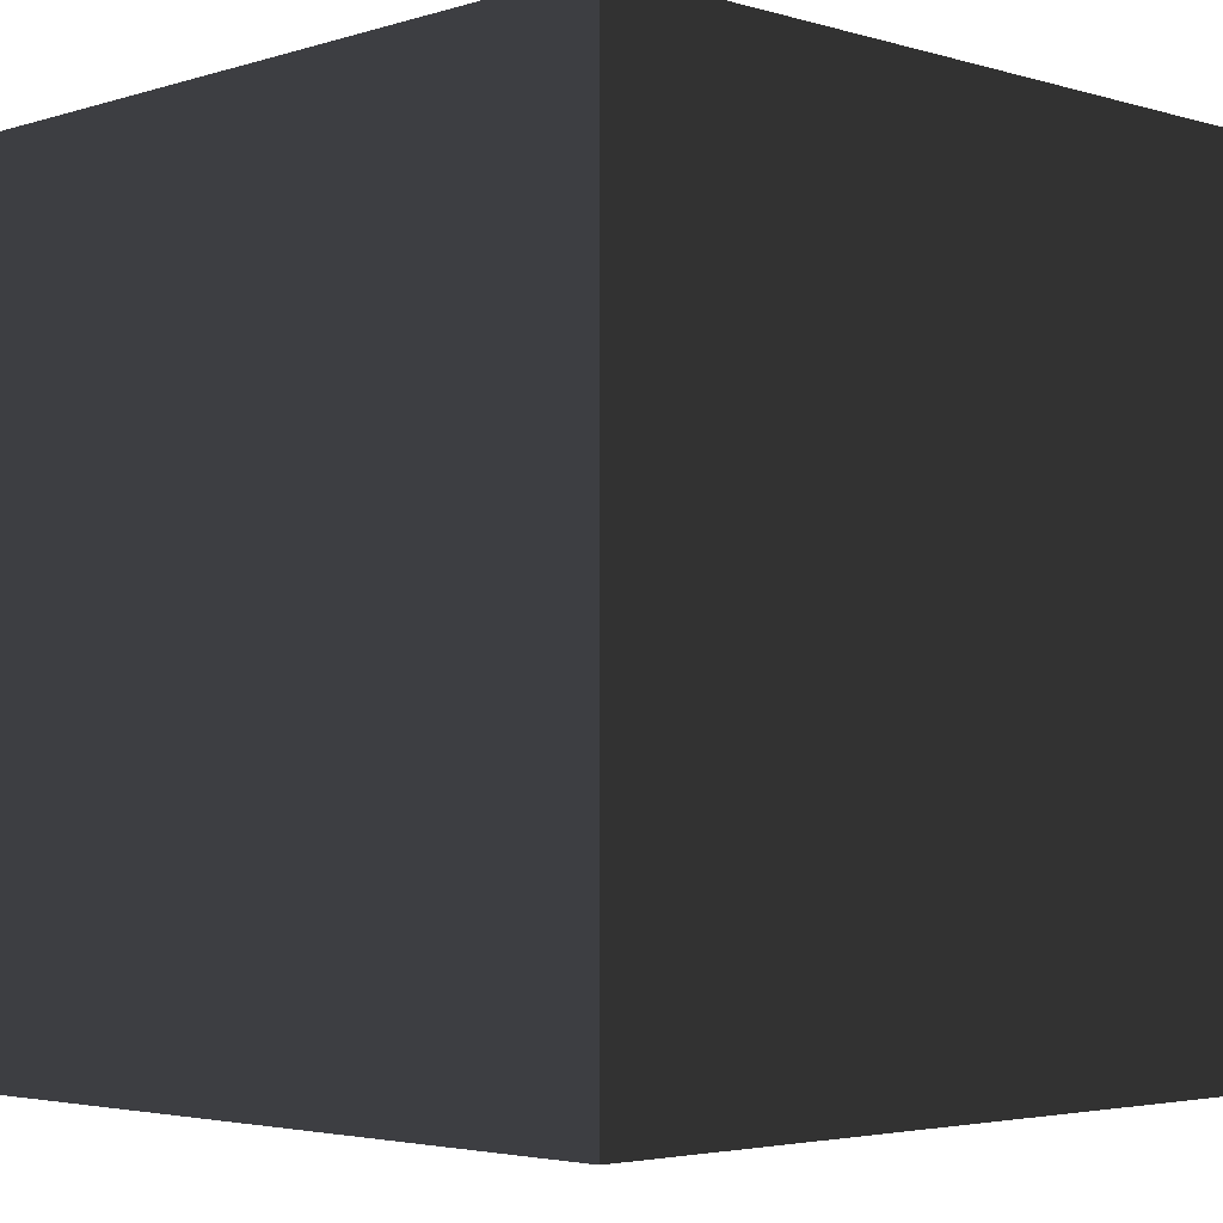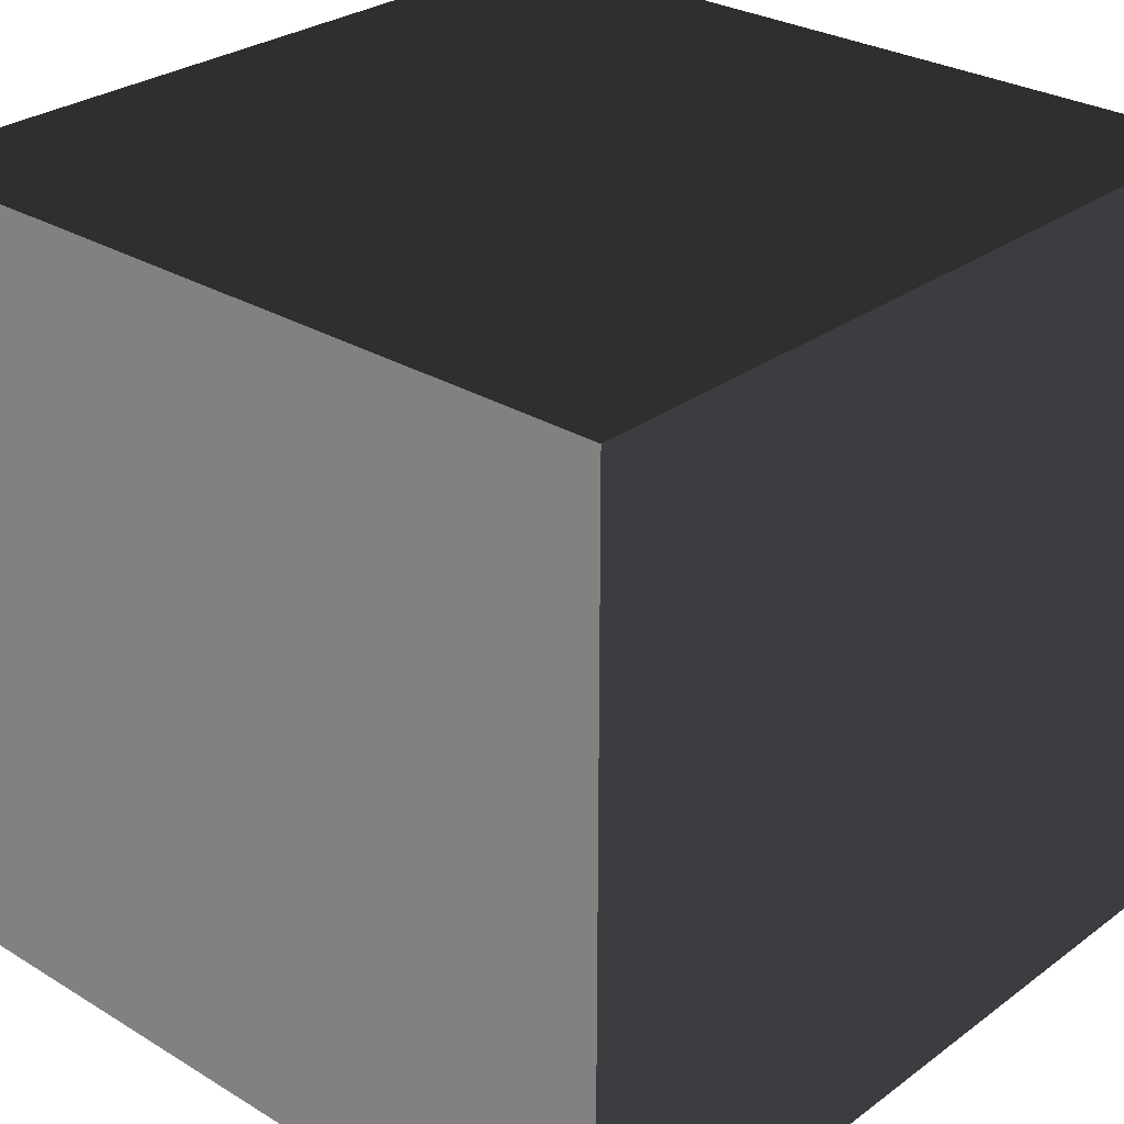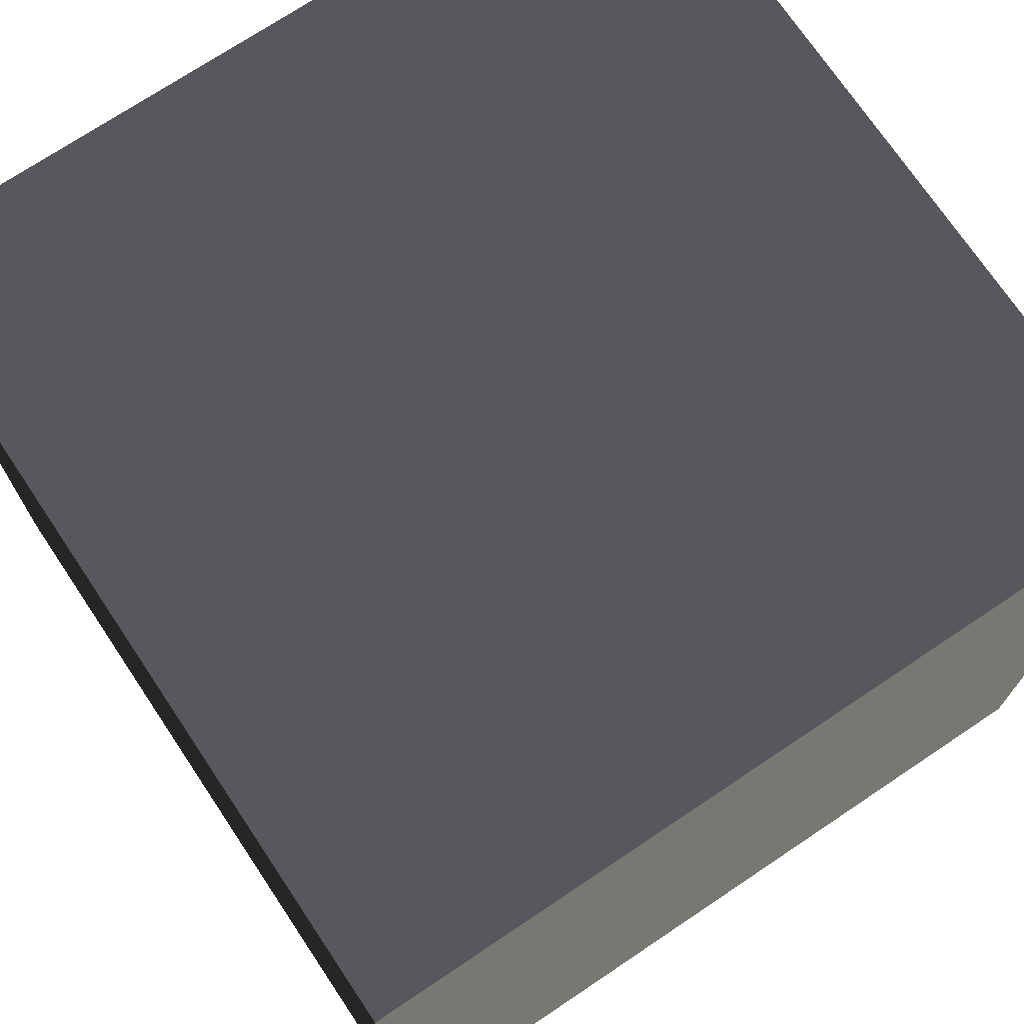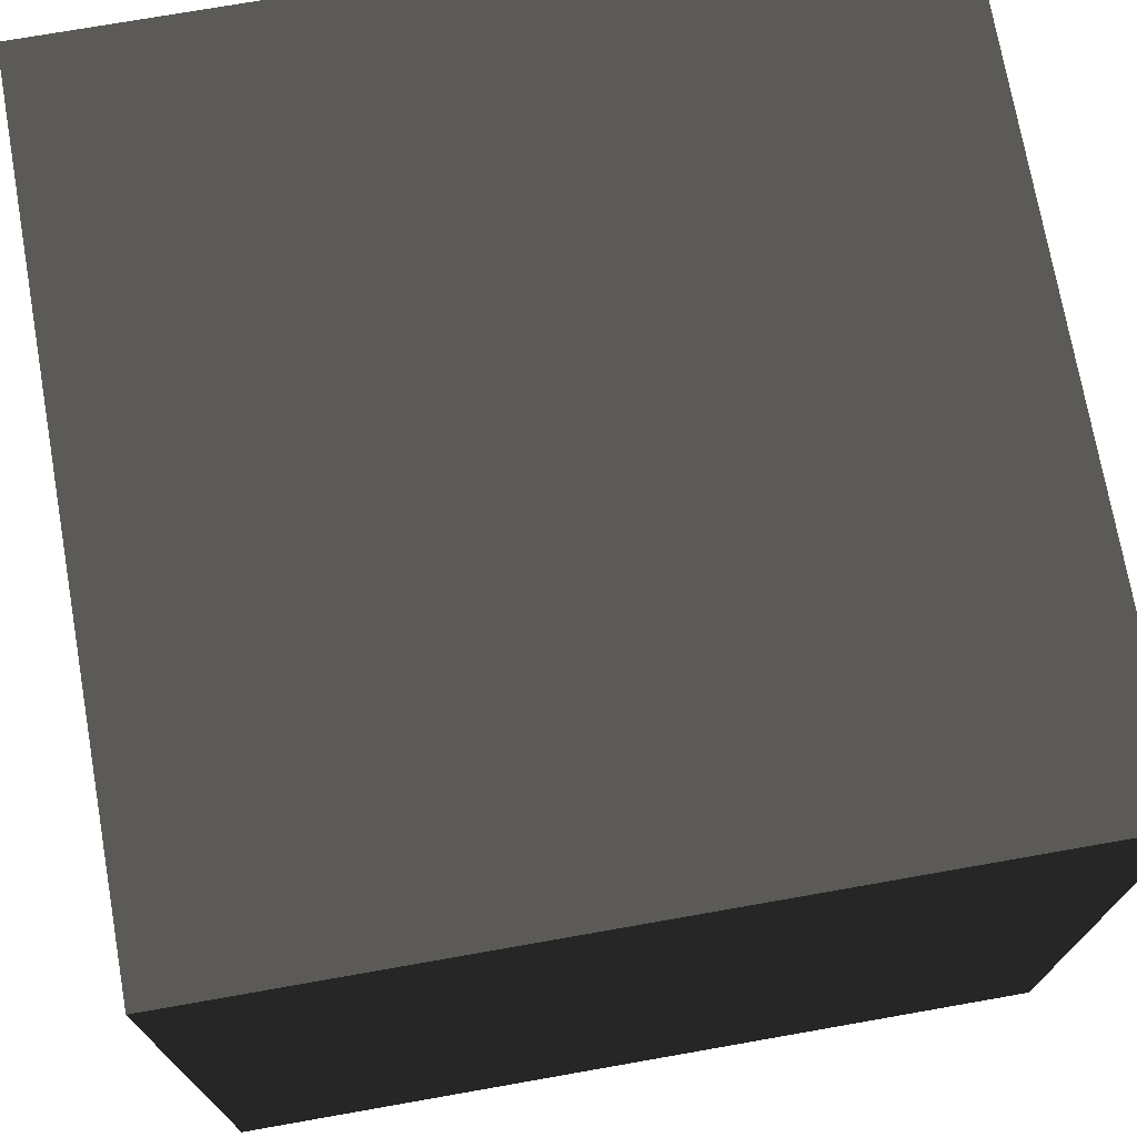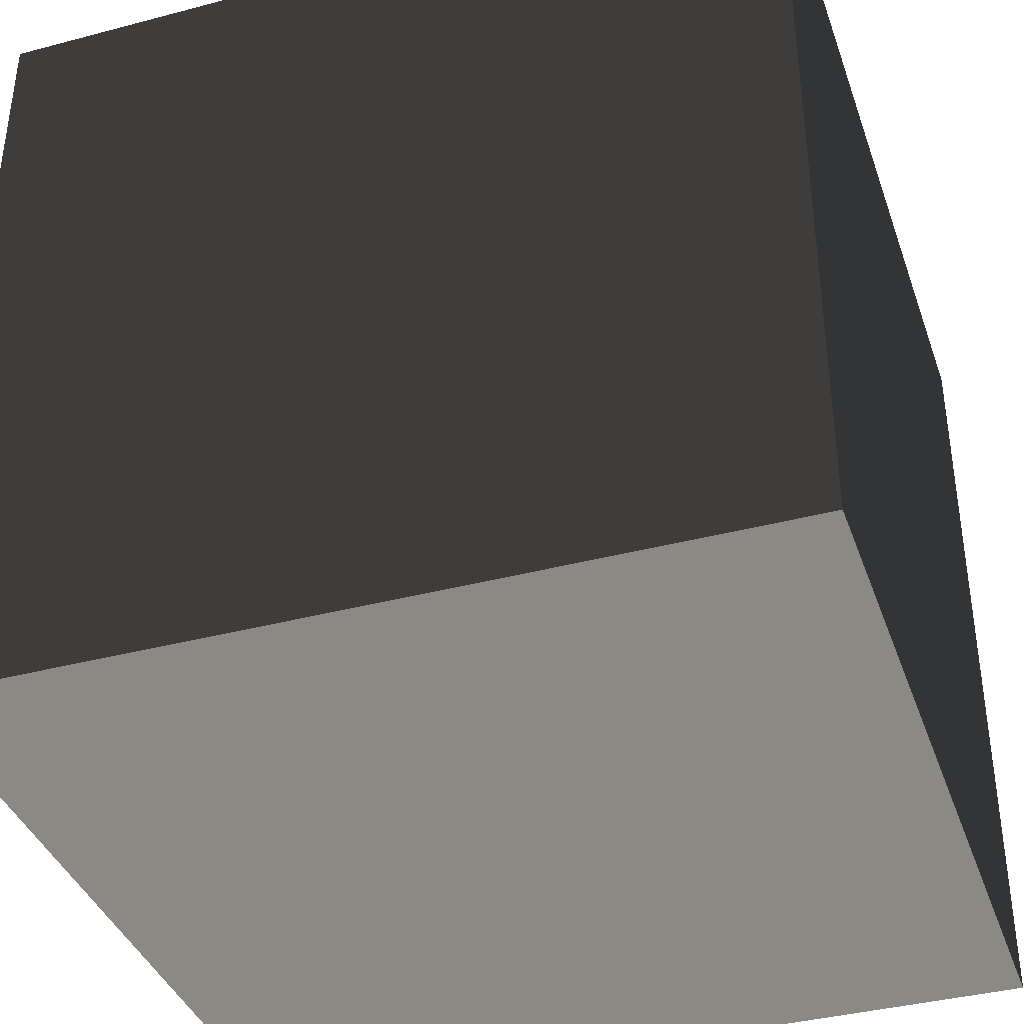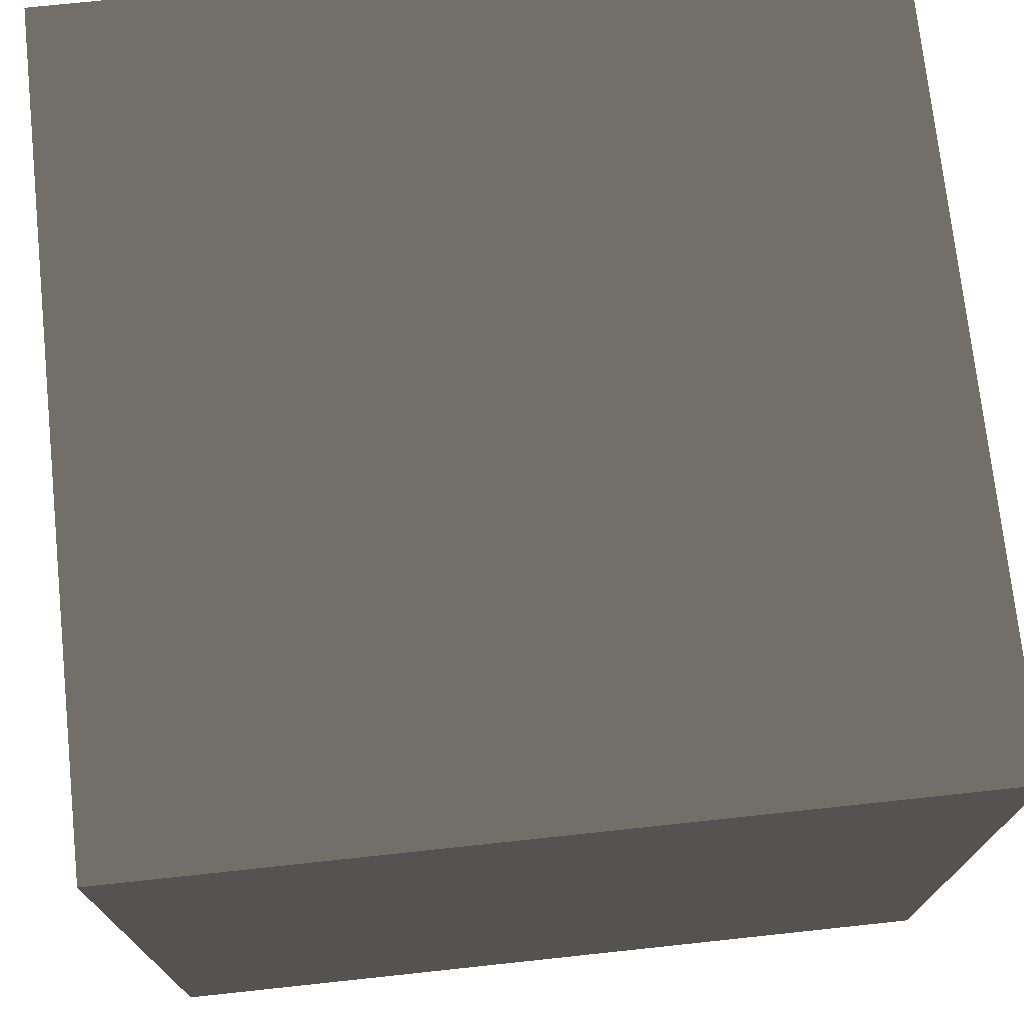
<metadata>
{"format":"obj","ext":"obj","renderer":"f3d","projection":"perspective","resolution":1024,"background":"white","views":[{"elev":-3.5,"azim":135.8,"up":"+Z"},{"elev":28.6,"azim":132.3,"up":"+Y"},{"elev":72.6,"azim":-123.8,"up":"+Y"},{"elev":73.1,"azim":170.0,"up":"+Y"},{"elev":-38.5,"azim":-71.6,"up":"+Z"},{"elev":73.3,"azim":83.9,"up":"+Y"}]}
</metadata>
<code>
v -0.5 -0.5 0.5
v -0.5 0.5 0.5
v 0.5 0.5 0.5
v 0.5 -0.5 0.5
v -0.5 0.5 0.5
v -0.5 0.5 -0.5
v 0.5 0.5 -0.5
v 0.5 0.5 0.5
v -0.5 0.5 -0.5
v -0.5 -0.5 -0.5
v 0.5 -0.5 -0.5
v 0.5 0.5 -0.5
v -0.5 -0.5 -0.5
v -0.5 -0.5 0.5
v 0.5 -0.5 0.5
v 0.5 -0.5 -0.5
v 0.5 -0.5 0.5
v 0.5 0.5 0.5
v 0.5 0.5 -0.5
v 0.5 -0.5 -0.5
v -0.5 -0.5 -0.5
v -0.5 0.5 -0.5
v -0.5 0.5 0.5
v -0.5 -0.5 0.5
g Cube_(7)_1814_41
f 1 3 2
f 1 4 3
f 5 7 6
f 5 8 7
f 9 11 10
f 9 12 11
f 13 15 14
f 13 16 15
f 17 19 18
f 17 20 19
f 21 23 22
f 21 24 23

</code>
